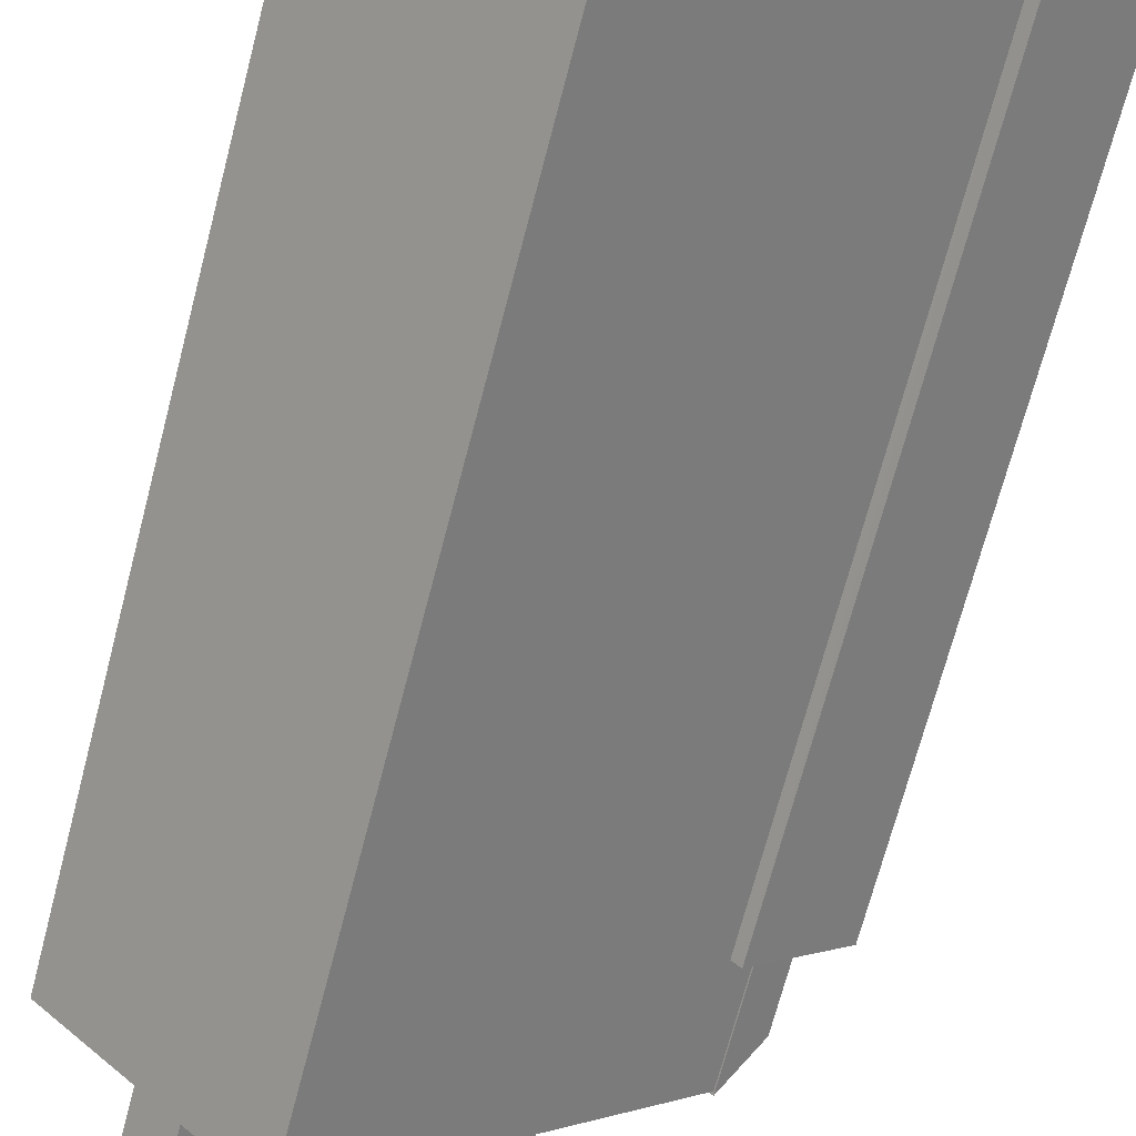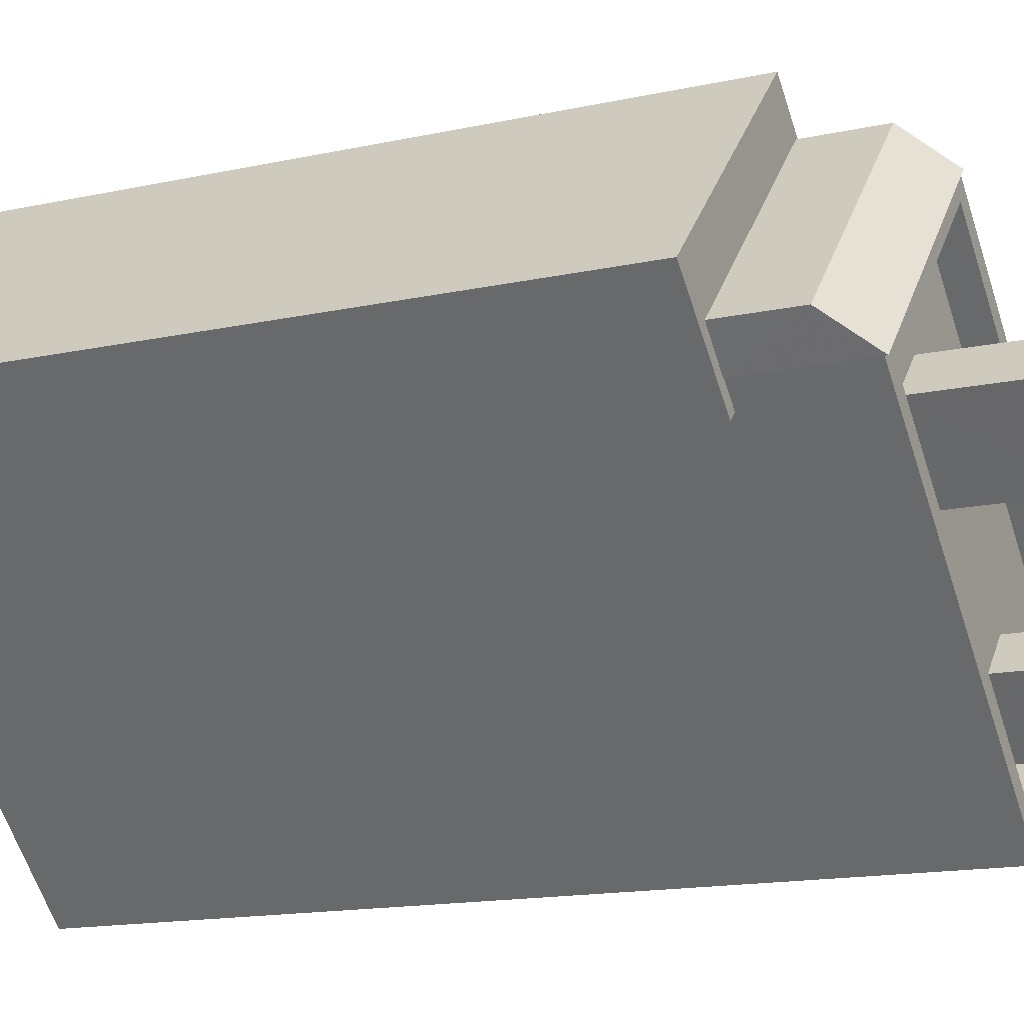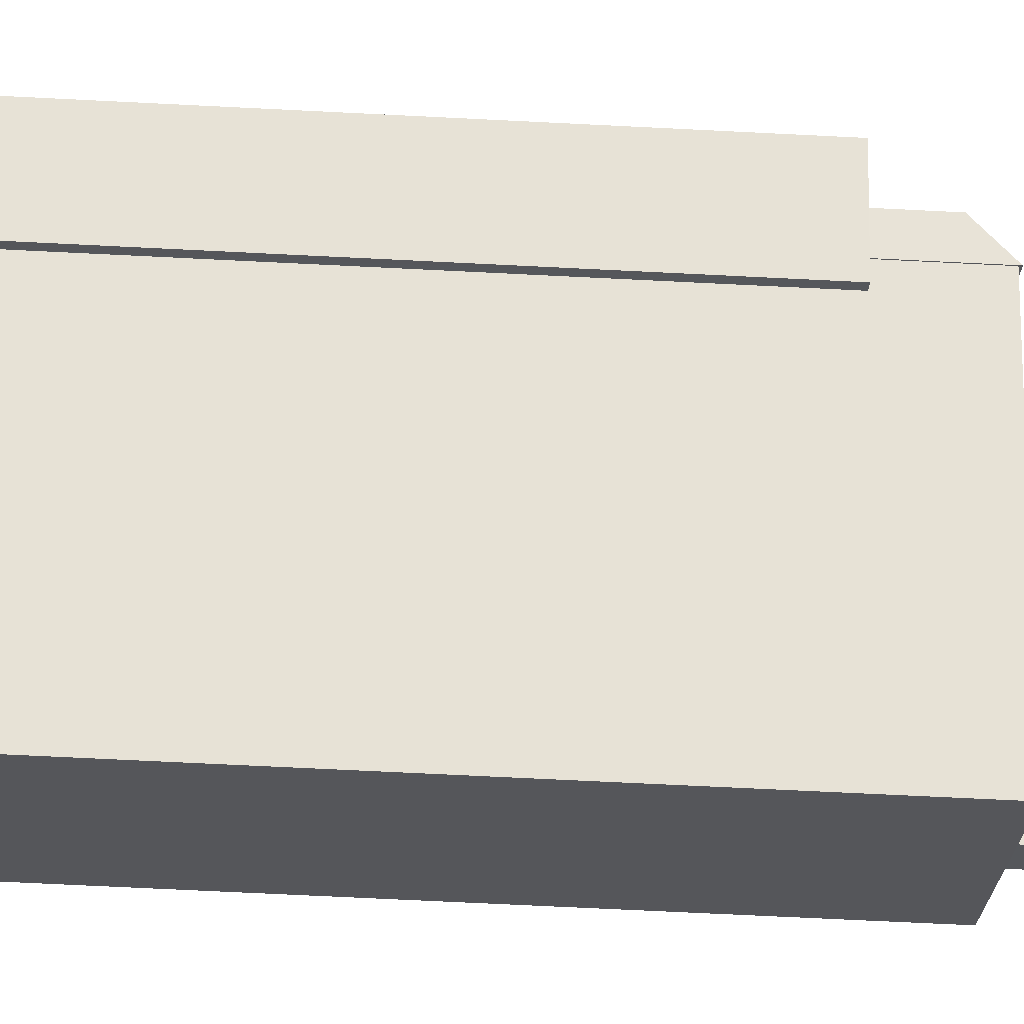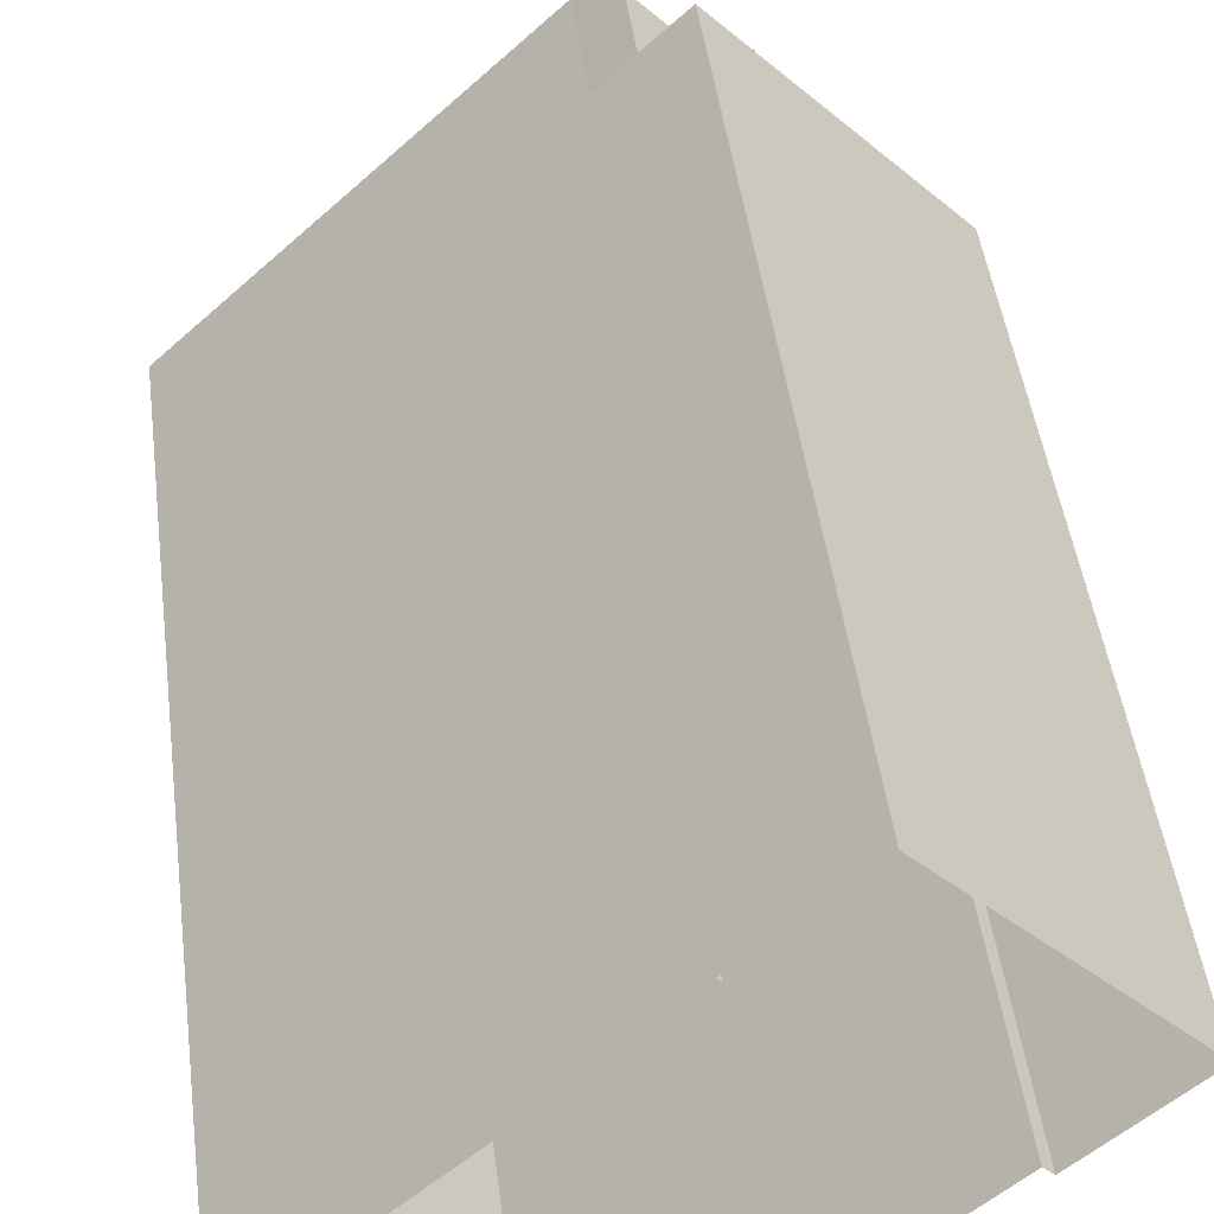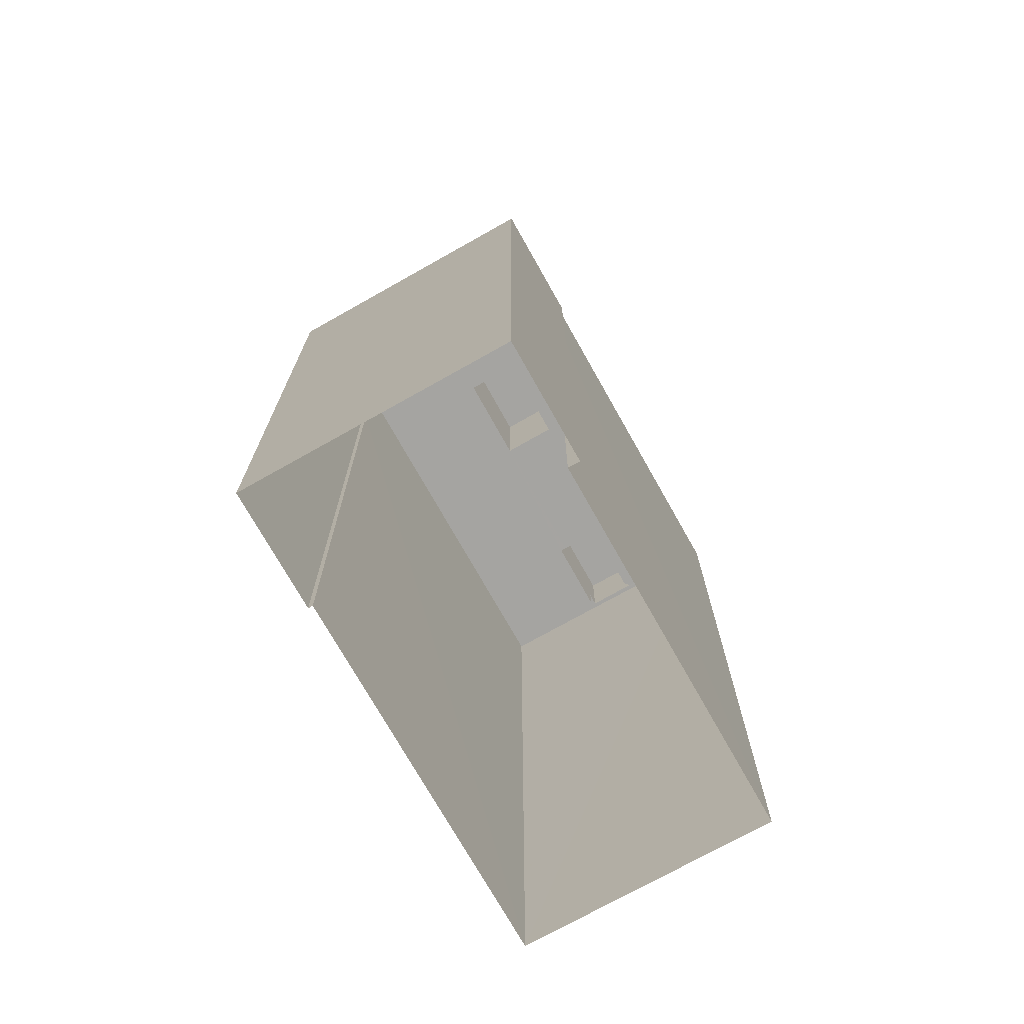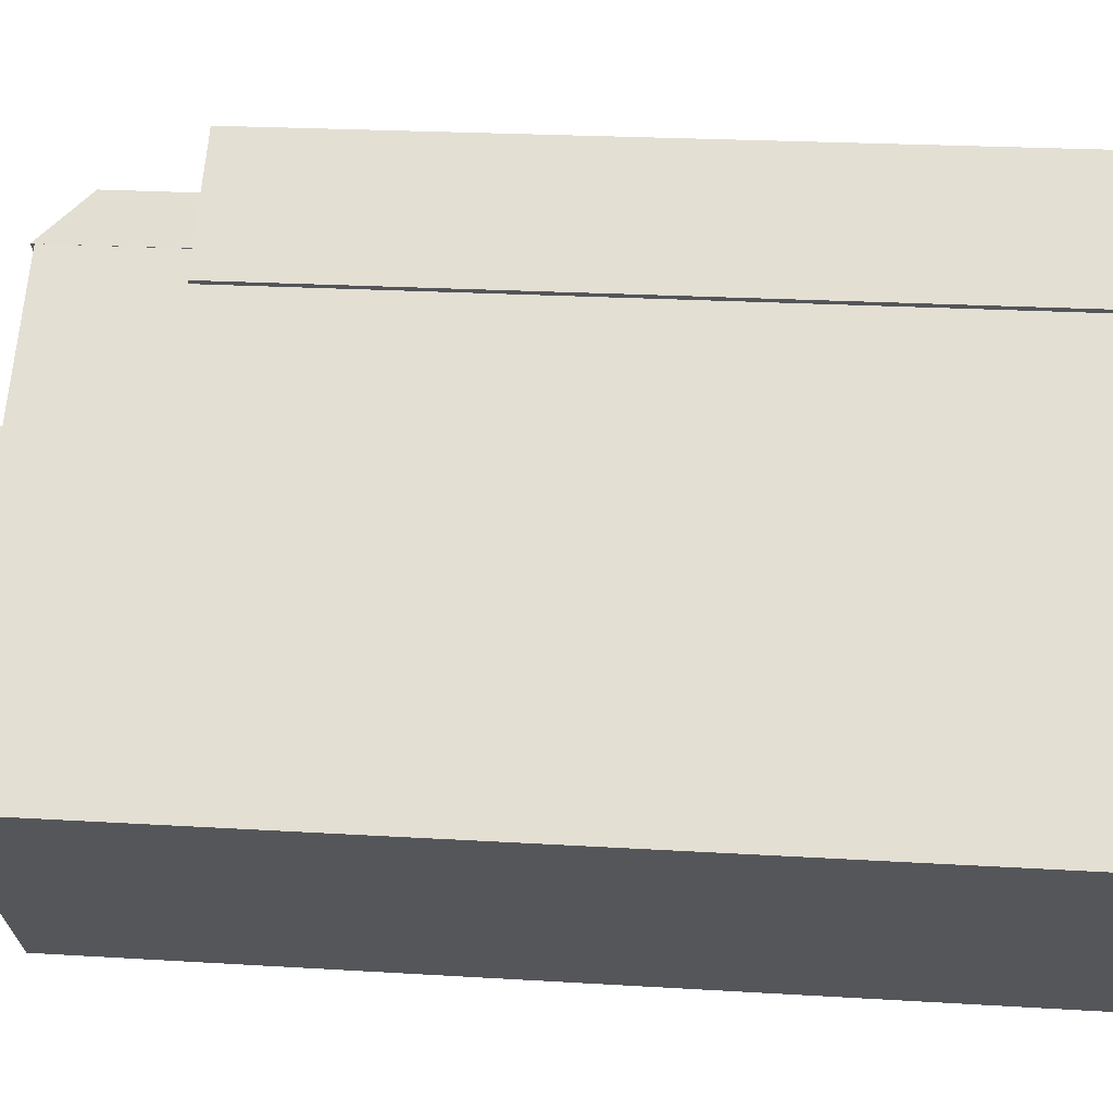
<metadata>
{"format":"obj","ext":"obj","renderer":"f3d","projection":"perspective","resolution":1024,"background":"white","views":[{"elev":-70.8,"azim":165.3,"up":"+Y"},{"elev":-14.9,"azim":-64.5,"up":"+Y"},{"elev":-72.2,"azim":-92.8,"up":"+Y"},{"elev":45.3,"azim":172.8,"up":"+Y"},{"elev":-73.4,"azim":-104.4,"up":"+Z"},{"elev":20.3,"azim":96.7,"up":"+Y"}]}
</metadata>
<code>
v -5832 -3.666e+04 2.036
v -5836 -3.666e+04 2.036
v -5838 -3.665e+04 2.039
v -5838 -3.665e+04 2.039
v -5841 -3.665e+04 2.04
v -5843 -3.665e+04 2.039
v -5843 -3.665e+04 2.039
v -5845 -3.665e+04 2.04
v -5835 -3.666e+04 23.69
v -5834 -3.666e+04 23.69
v -5834 -3.666e+04 23.69
v -5836 -3.666e+04 23.69
v -5838 -3.665e+04 21.21
v -5835 -3.666e+04 21.21
v -5835 -3.666e+04 21.21
v -5840 -3.665e+04 21.21
v -5839 -3.665e+04 21.21
v -5841 -3.665e+04 21.21
v -5834 -3.666e+04 21.21
v -5832 -3.666e+04 21.21
v -5839 -3.665e+04 21.21
v -5843 -3.665e+04 21.21
v -5836 -3.666e+04 21.21
v -5835 -3.666e+04 21.21
v -5836 -3.666e+04 21.21
v -5841 -3.665e+04 21.21
v -5832 -3.666e+04 21.91
v -5832 -3.666e+04 21.91
v -5839 -3.665e+04 21.91
v -5839 -3.665e+04 21.91
v -5843 -3.665e+04 21.91
v -5836 -3.666e+04 21.91
v -5834 -3.666e+04 21.91
v -5836 -3.666e+04 21.91
v -5834 -3.666e+04 21.91
v -5843 -3.665e+04 21.91
v -5835 -3.666e+04 21.91
v -5834 -3.666e+04 21.91
v -5843 -3.665e+04 21.91
v -5840 -3.665e+04 24.18
v -5839 -3.665e+04 24.18
v -5838 -3.665e+04 24.18
v -5841 -3.665e+04 24.18
v -5844 -3.665e+04 20.99
v -5839 -3.665e+04 21.98
v -5840 -3.665e+04 20.99
v -5843 -3.665e+04 21.98
v -5843 -3.665e+04 19.21
v -5843 -3.665e+04 19.21
v -5843 -3.665e+04 19.21
v -5844 -3.665e+04 19.21
v -5845 -3.665e+04 19.21
v -5838 -3.665e+04 19.21
v -5841 -3.665e+04 19.21
v -5840 -3.665e+04 19.21
v -5838 -3.665e+04 19.21
v -5839 -3.665e+04 19.21
v -5843 -3.665e+04 19.21
v -5839 -3.665e+04 19.21
f 1 2 3
f 4 3 5
f 6 7 8
f 3 2 6
f 5 6 8
f 3 6 5
f 9 10 11
f 9 12 10
f 13 14 15
f 16 13 17
f 17 18 16
f 19 20 15
f 20 17 13
f 20 13 15
f 21 22 23
f 23 24 25
f 18 22 26
f 14 13 25
f 16 18 26
f 13 21 25
f 21 26 22
f 25 21 23
f 27 28 29
f 30 29 31
f 32 28 33
f 34 32 35
f 30 31 36
f 37 34 35
f 35 32 33
f 38 33 27
f 27 29 30
f 33 28 27
f 31 39 36
f 36 39 34
f 39 32 34
f 40 41 42
f 40 43 41
f 44 45 46
f 44 47 45
f 48 49 50
f 48 51 52
f 53 54 55
f 56 53 57
f 51 54 52
f 49 58 50
f 56 57 59
f 55 54 51
f 48 50 51
f 57 53 55
f 33 11 10
f 35 33 10
f 25 37 12
f 12 37 10
f 25 24 37
f 10 37 35
f 15 14 9
f 14 25 12
f 9 14 12
f 19 15 38
f 33 38 11
f 11 38 9
f 38 15 9
f 17 30 18
f 18 36 22
f 18 30 36
f 27 30 17
f 20 27 17
f 38 27 20
f 19 38 20
f 24 23 34
f 37 24 34
f 22 34 23
f 22 36 34
f 59 29 56
f 3 56 1
f 1 56 28
f 56 29 28
f 1 32 2
f 1 28 32
f 39 49 32
f 32 49 2
f 39 58 49
f 2 49 6
f 13 42 41
f 21 13 41
f 26 21 41
f 43 26 41
f 16 26 43
f 40 16 43
f 42 16 40
f 42 13 16
f 51 44 46
f 55 51 46
f 57 55 46
f 45 57 46
f 58 39 50
f 50 39 47
f 45 47 31
f 29 59 57
f 29 57 45
f 39 31 47
f 45 31 29
f 44 50 47
f 44 51 50
f 6 48 7
f 6 49 48
f 3 4 53
f 56 3 53
f 48 52 8
f 7 48 8
f 52 54 5
f 8 52 5
f 5 54 53
f 4 5 53

</code>
